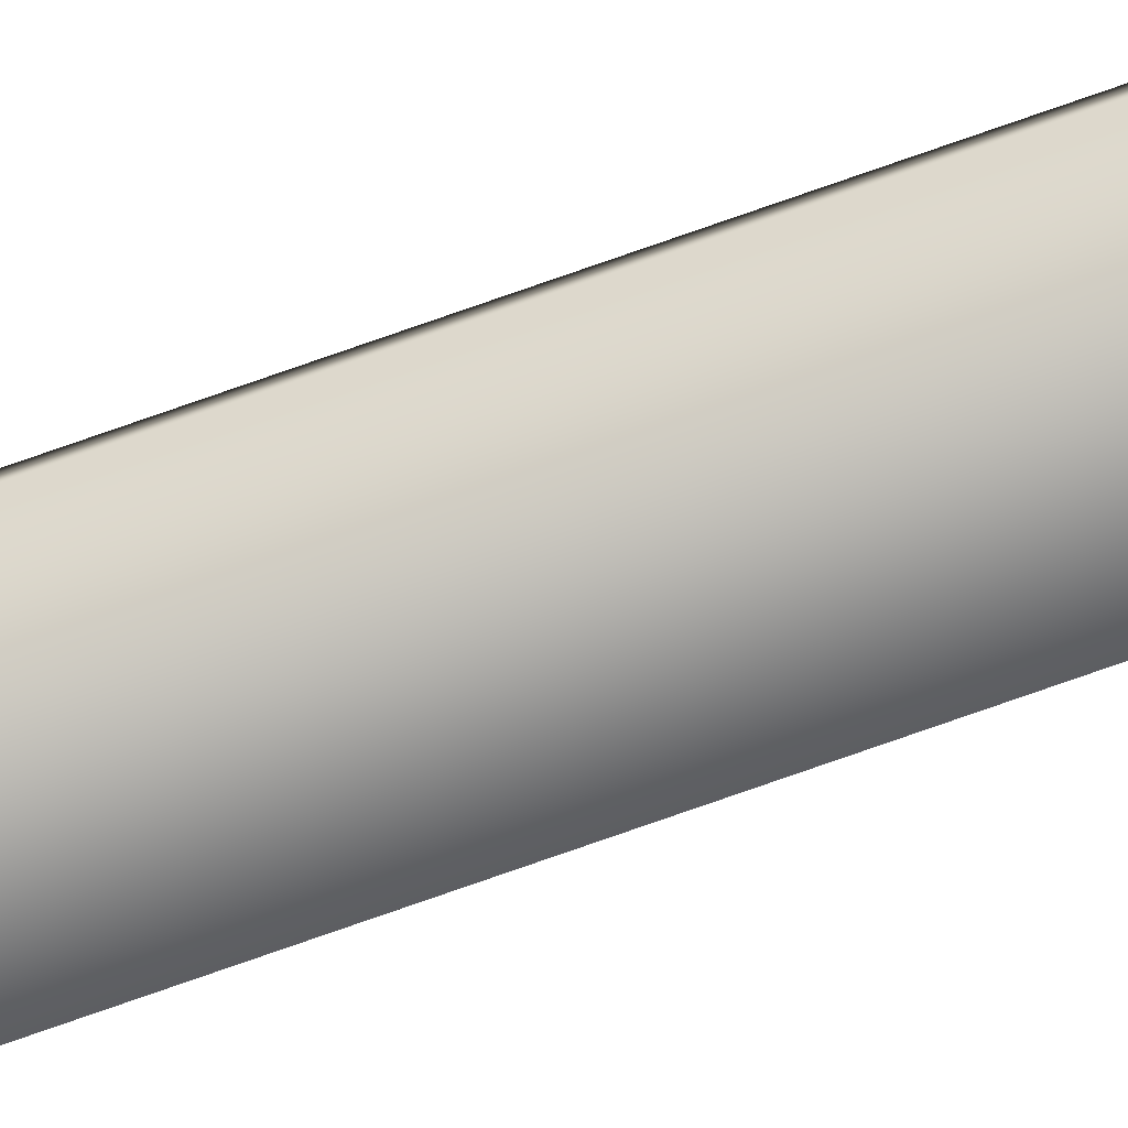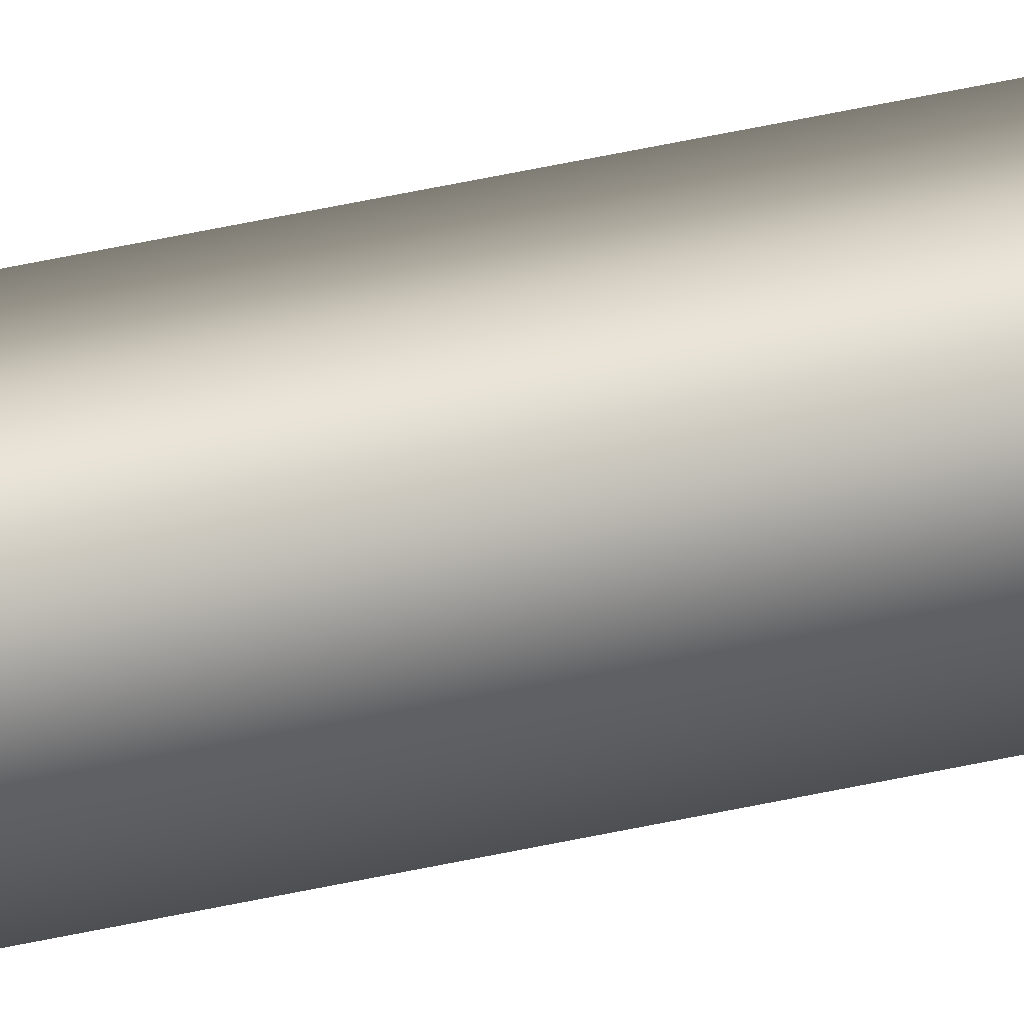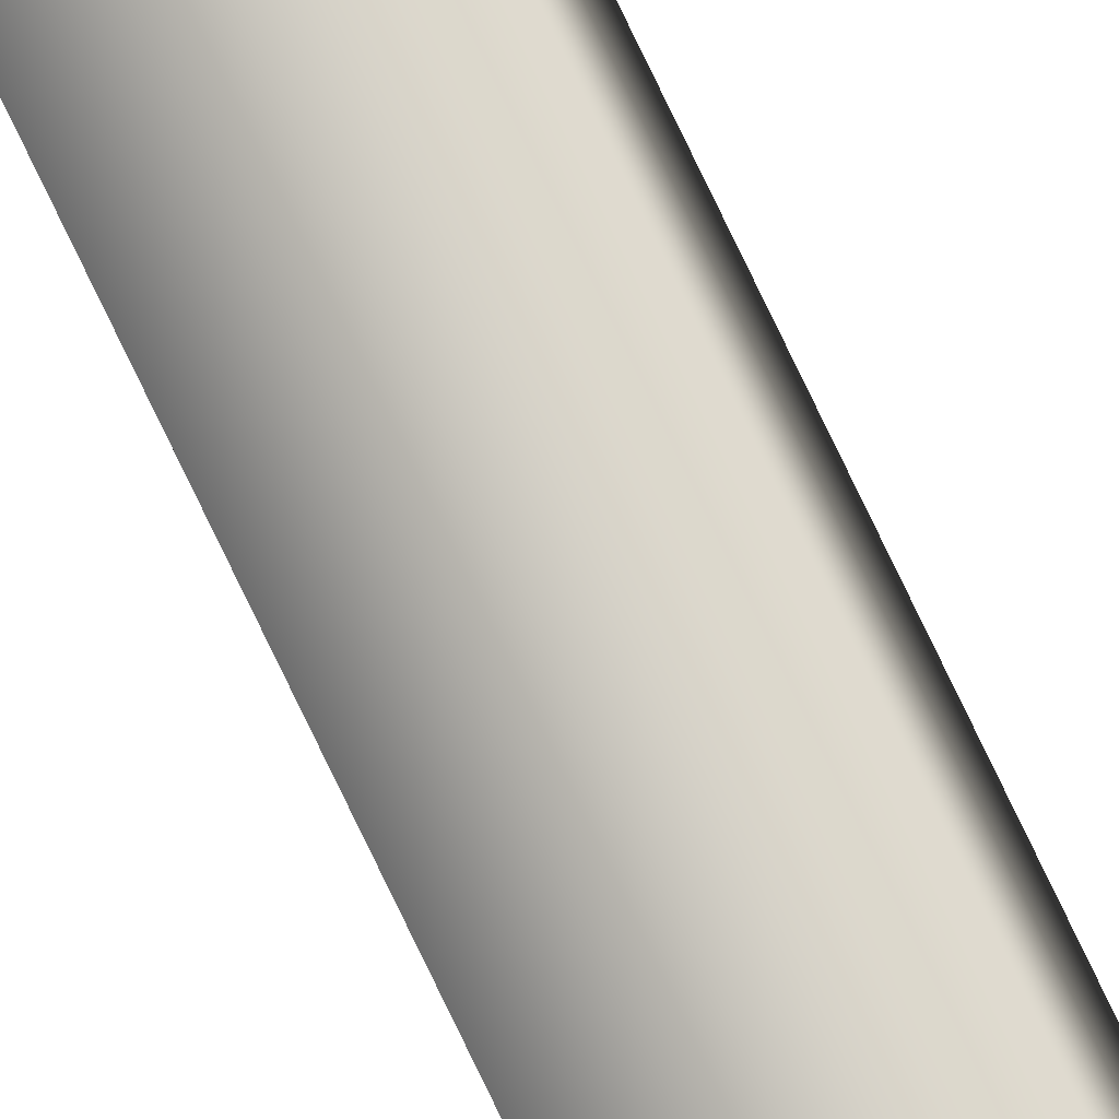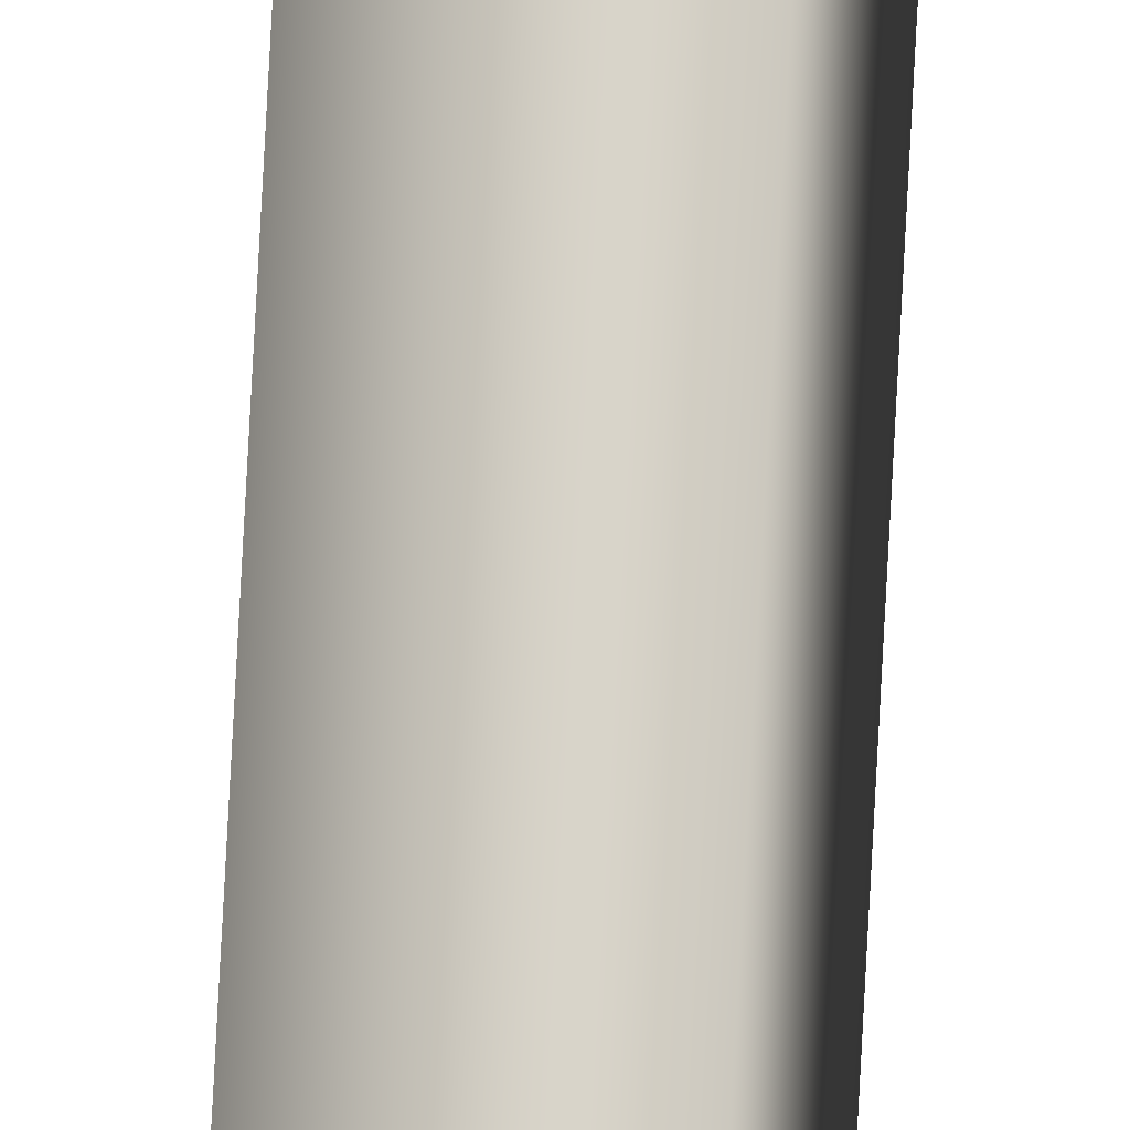
<metadata>
{"format":"obj","ext":"obj","renderer":"f3d","projection":"perspective","resolution":1024,"background":"white","views":[{"elev":-74.6,"azim":-70.5,"up":"+Z"},{"elev":16.2,"azim":56.0,"up":"+Z"},{"elev":78.5,"azim":154.3,"up":"+Z"},{"elev":75.8,"azim":-177.0,"up":"+Z"}]}
</metadata>
<code>
v -39.63 46.73 21.73
v -39.63 55.67 21.73
v -39.64 46.73 21.69
v -39.64 55.67 21.69
v -39.59 55.67 21.72
v -39.6 55.67 21.68
v -39.6 46.73 21.68
v -39.59 46.73 21.72
f 1 2 3
f 3 2 4
f 5 6 2
f 2 6 4
f 3 4 7
f 7 4 6
f 8 5 1
f 1 5 2
f 8 1 7
f 7 1 3
f 7 6 8
f 8 6 5

</code>
